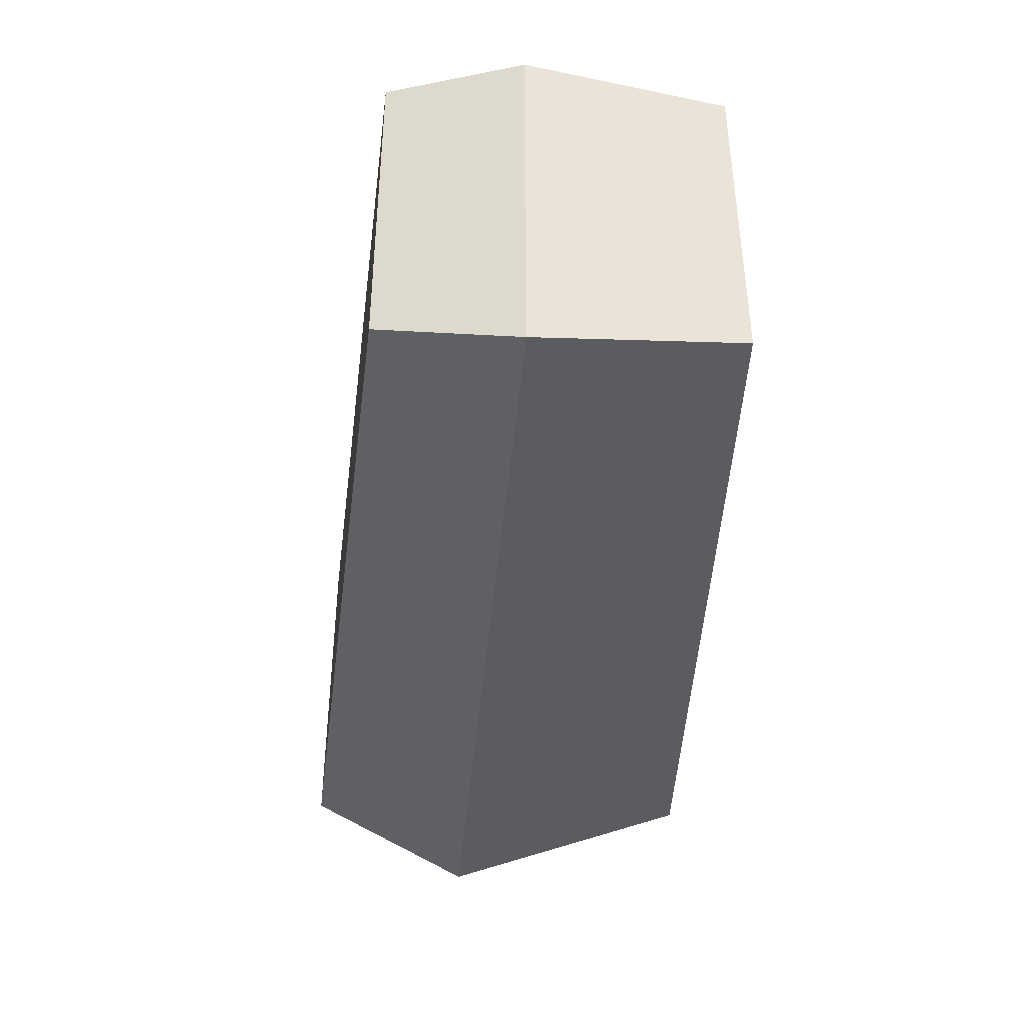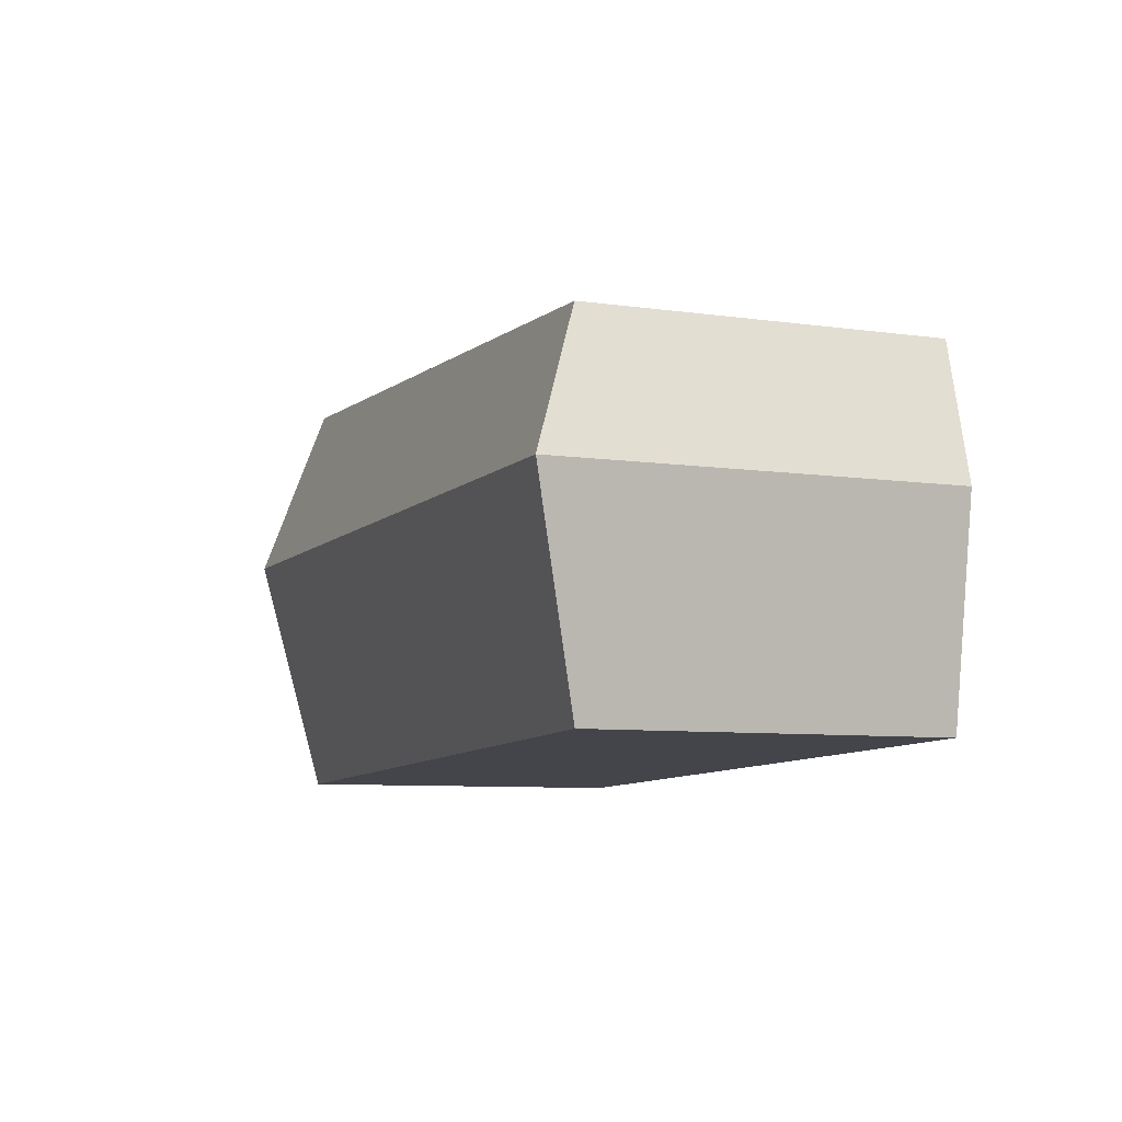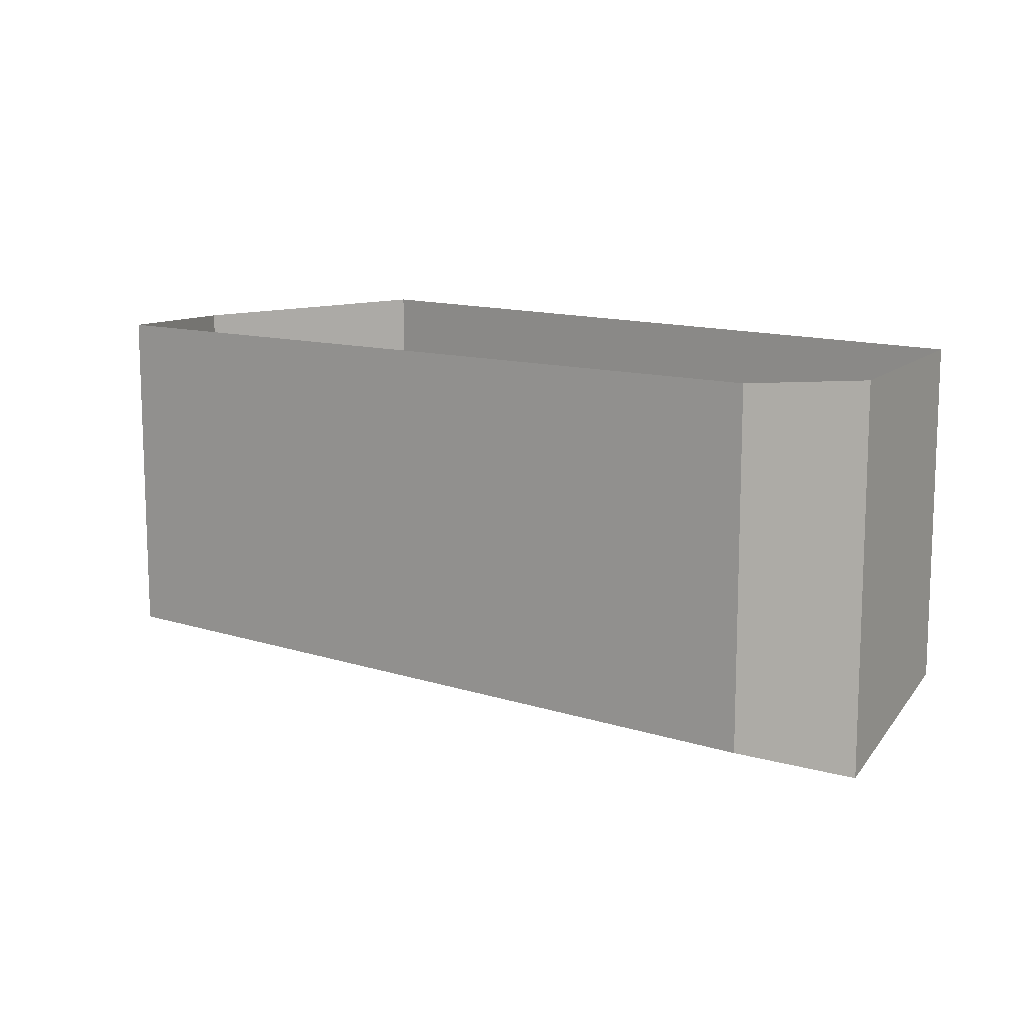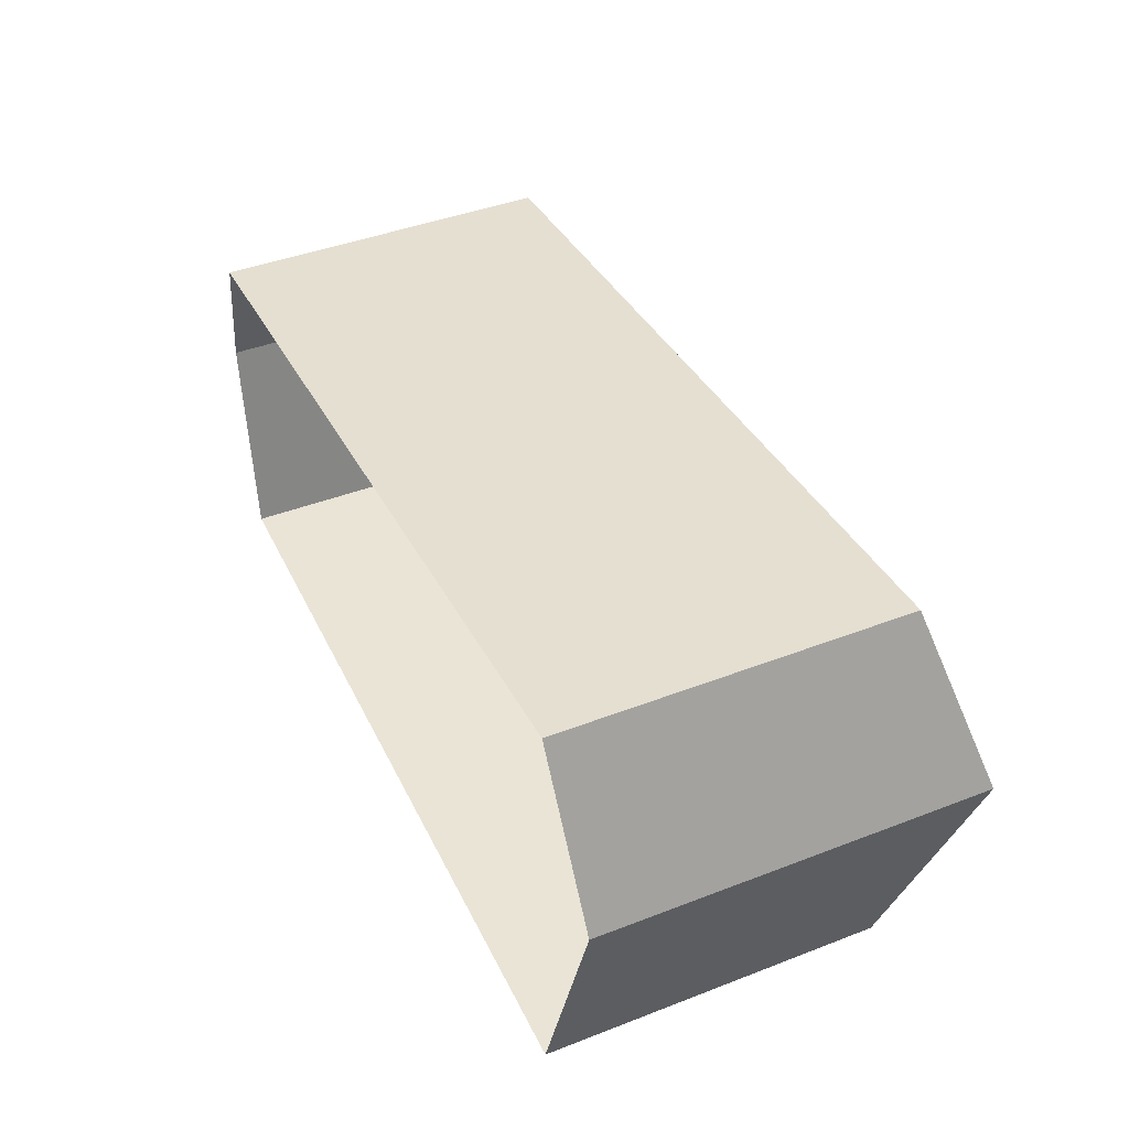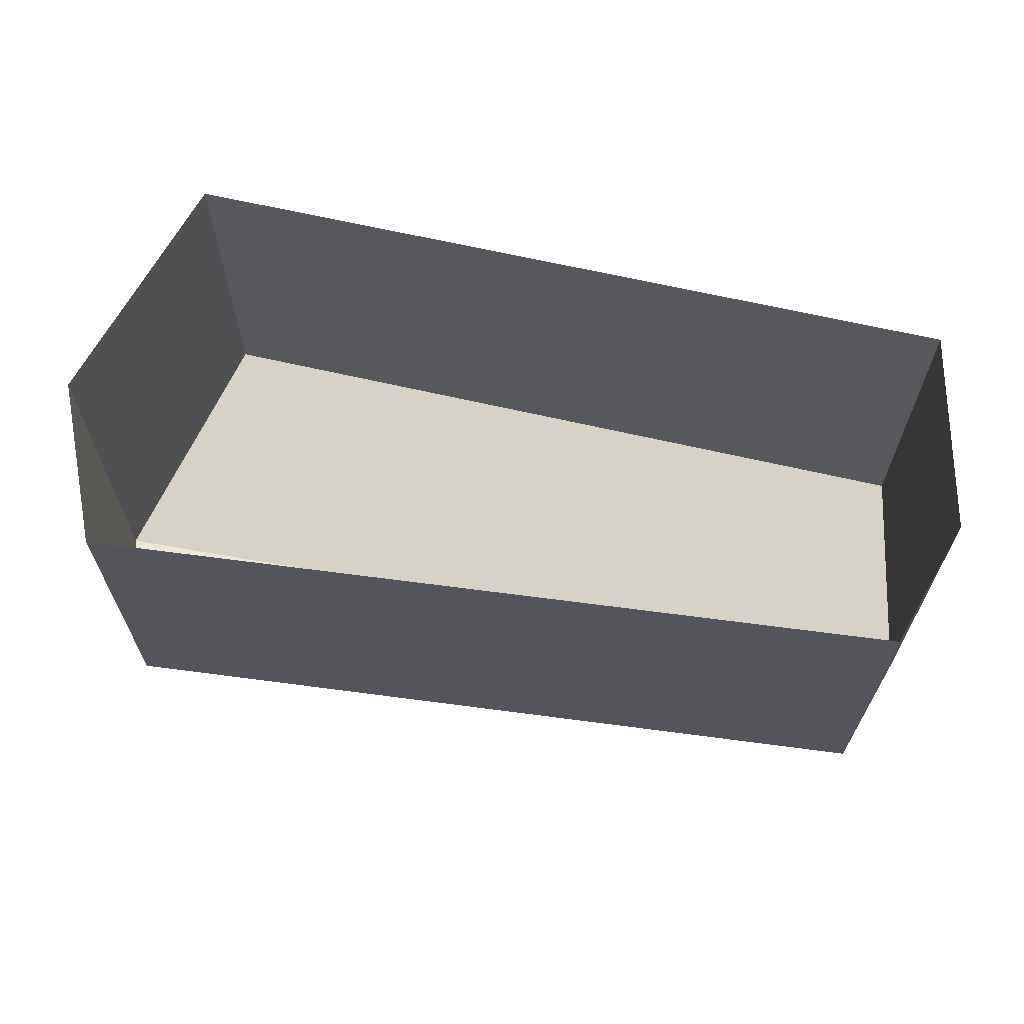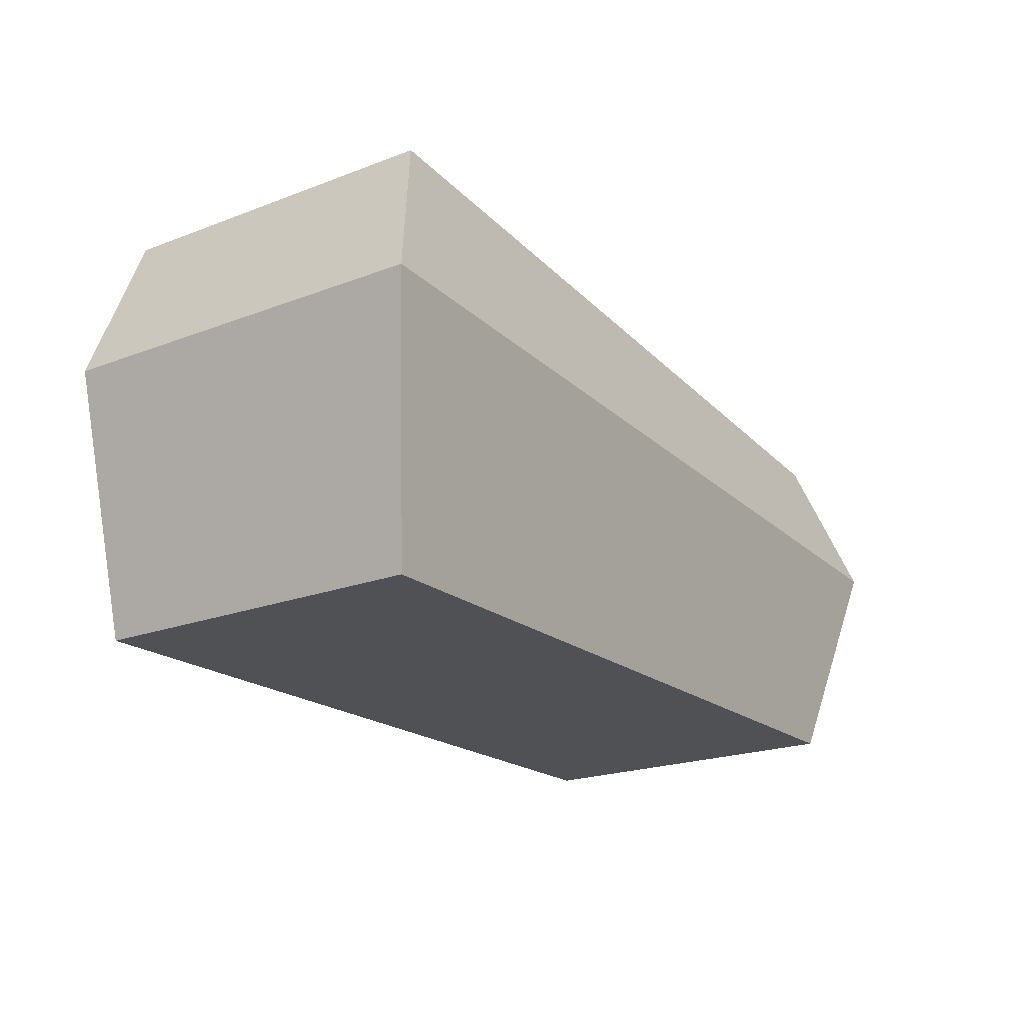
<metadata>
{"format":"obj","ext":"obj","renderer":"f3d","projection":"perspective","resolution":1024,"background":"white","views":[{"elev":-40.7,"azim":-92.9,"up":"+Z"},{"elev":-8.2,"azim":-111.0,"up":"+Y"},{"elev":11.7,"azim":-137.6,"up":"+Z"},{"elev":42.4,"azim":65.2,"up":"+Y"},{"elev":64.6,"azim":-167.9,"up":"+Z"},{"elev":-21.0,"azim":124.3,"up":"+Y"}]}
</metadata>
<code>
g default
v 1.378 0.369 -8.154
v 3.697 0.323 -8.154
v 1.378 1.369 -8.154
v 3.697 1.552 -8.154
v 1.378 1.369 -9.154
v 3.697 1.552 -9.154
v 1.378 0.369 -9.154
v 3.697 0.323 -9.154
v 1.245 0.969 -8.174
v 1.245 0.969 -9.299
v 3.914 1.06 -9.299
v 3.914 1.06 -8.174
g Prise_1
f 3 4 6 5
f 10 11 8 7
f 7 8 2 1
f 2 8 11 12
f 7 1 9 10
f 10 9 3 5
f 5 6 11 10
f 12 11 6 4

</code>
